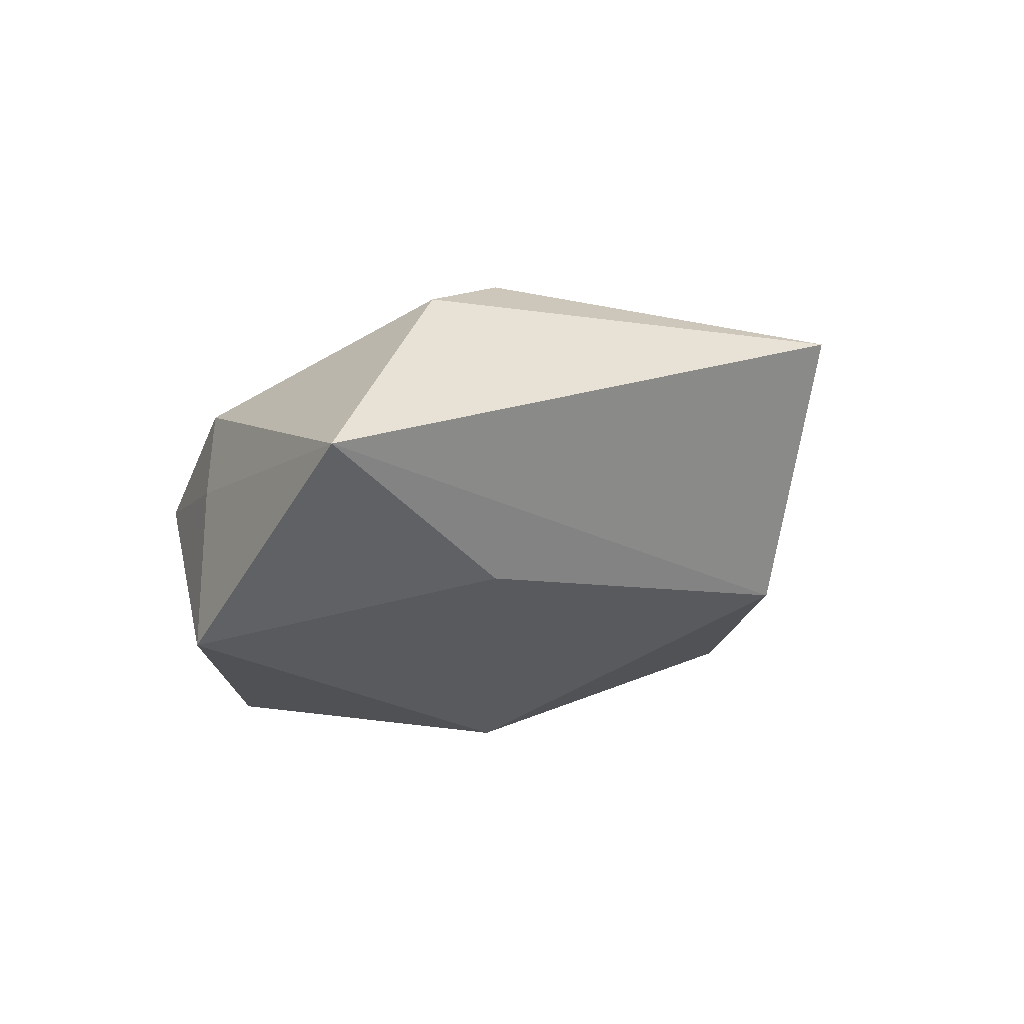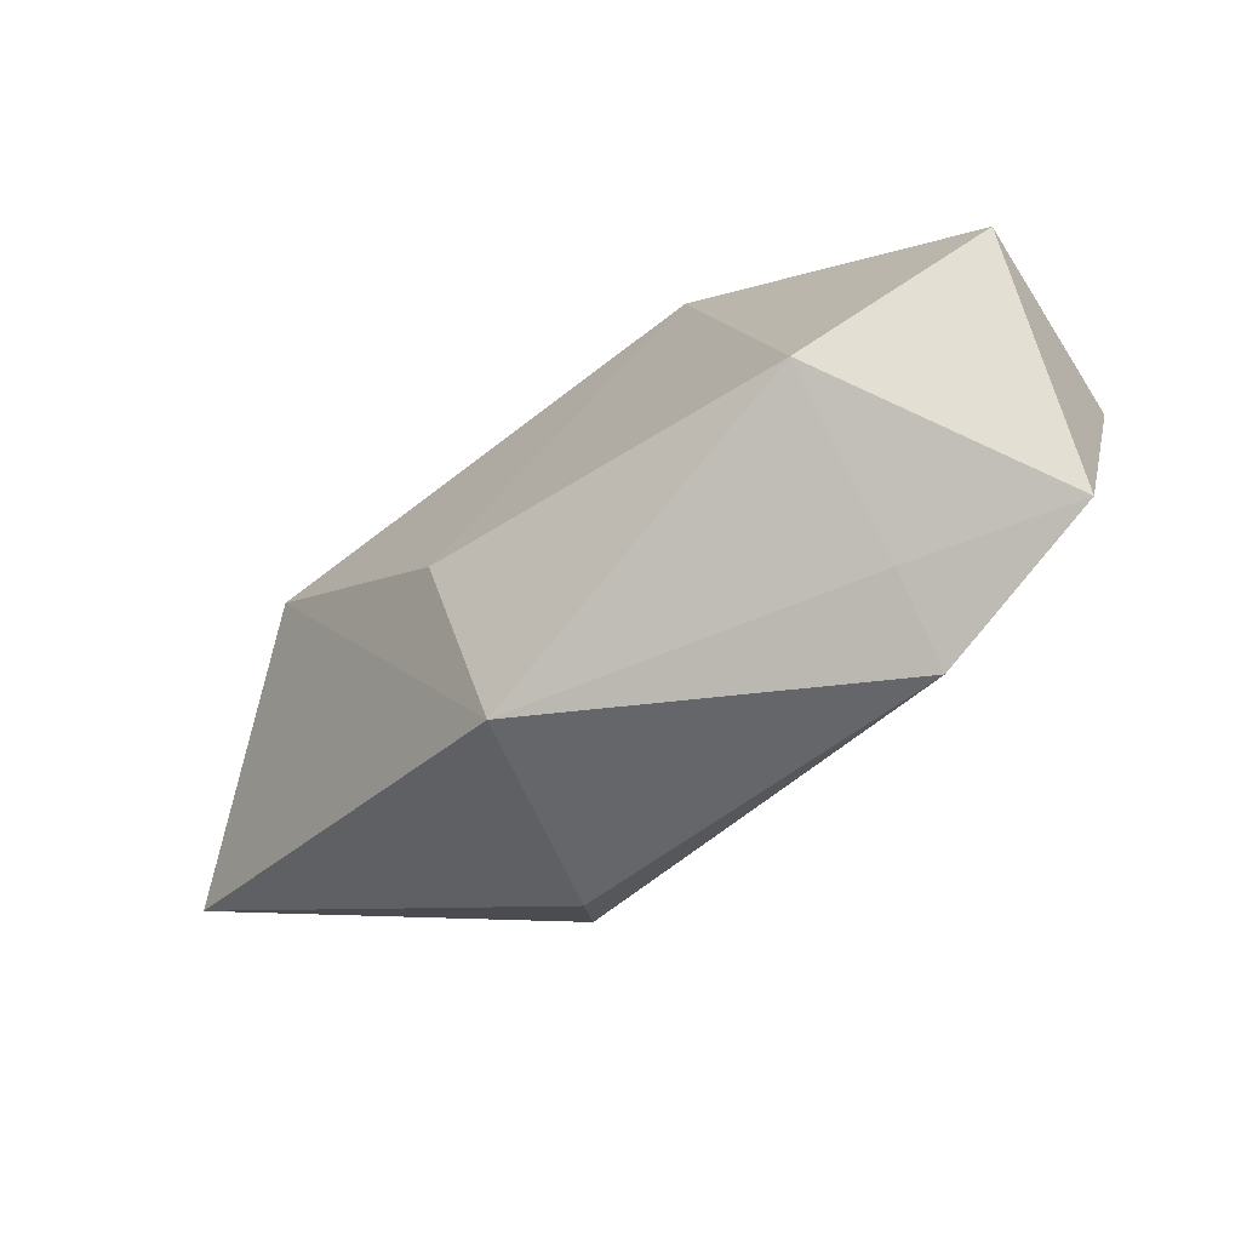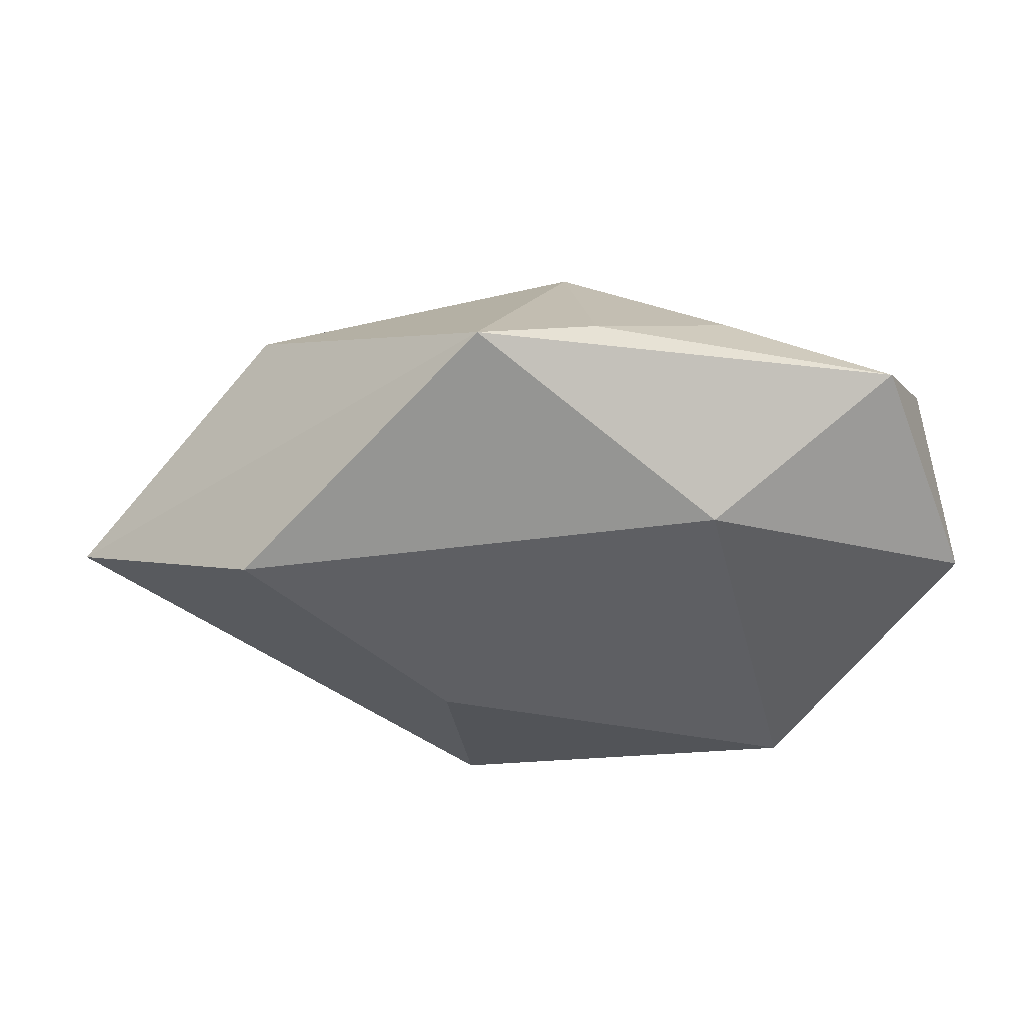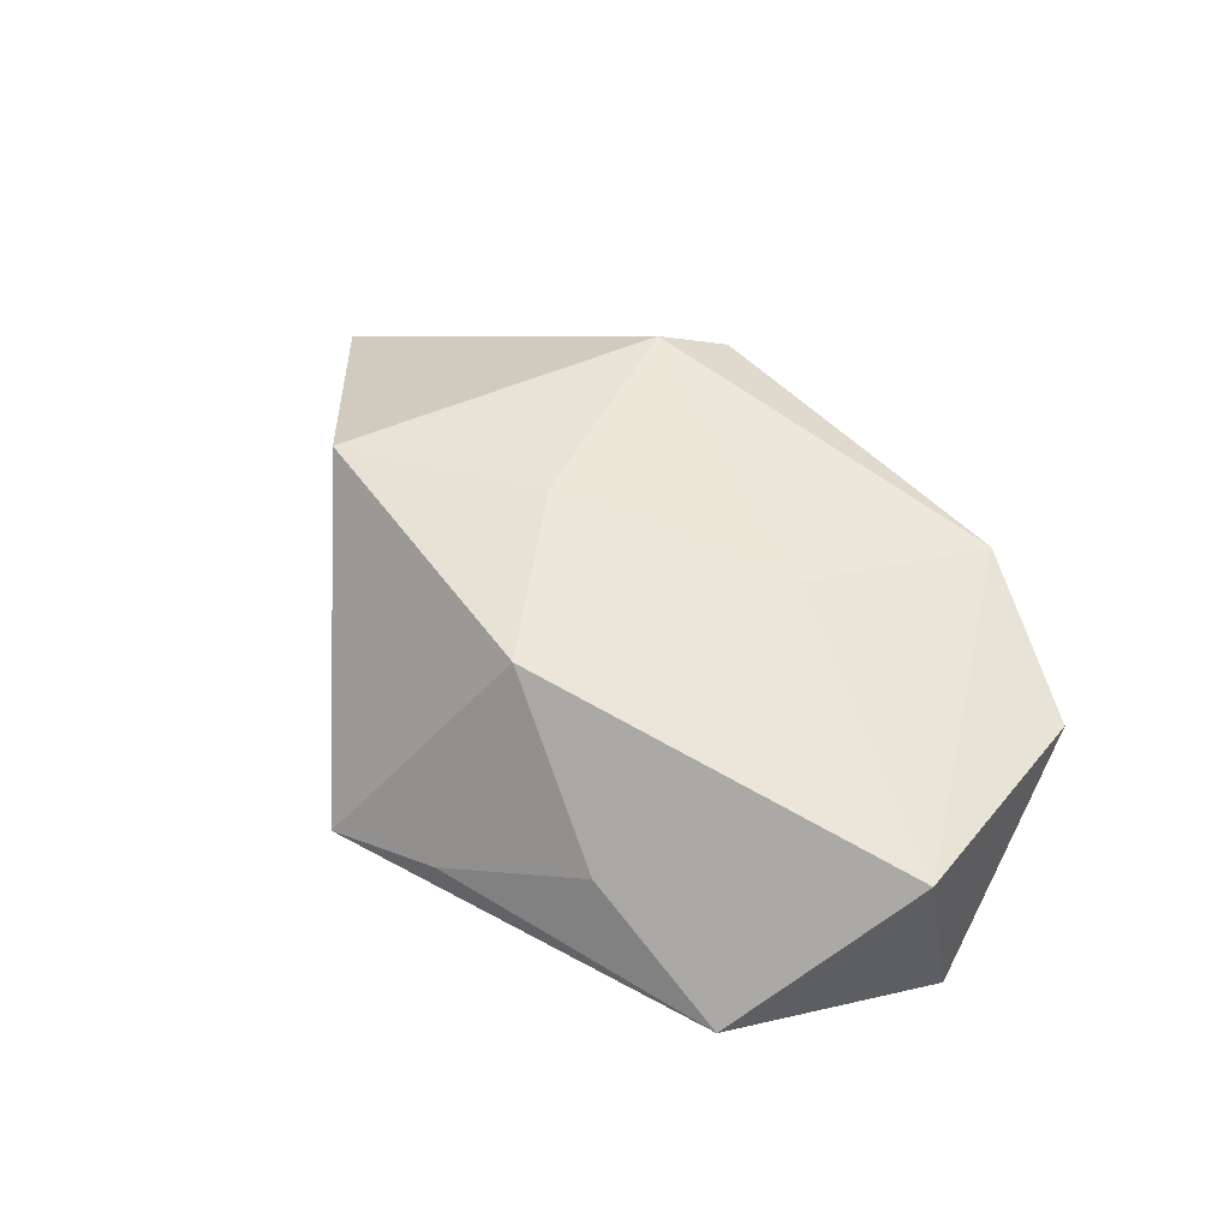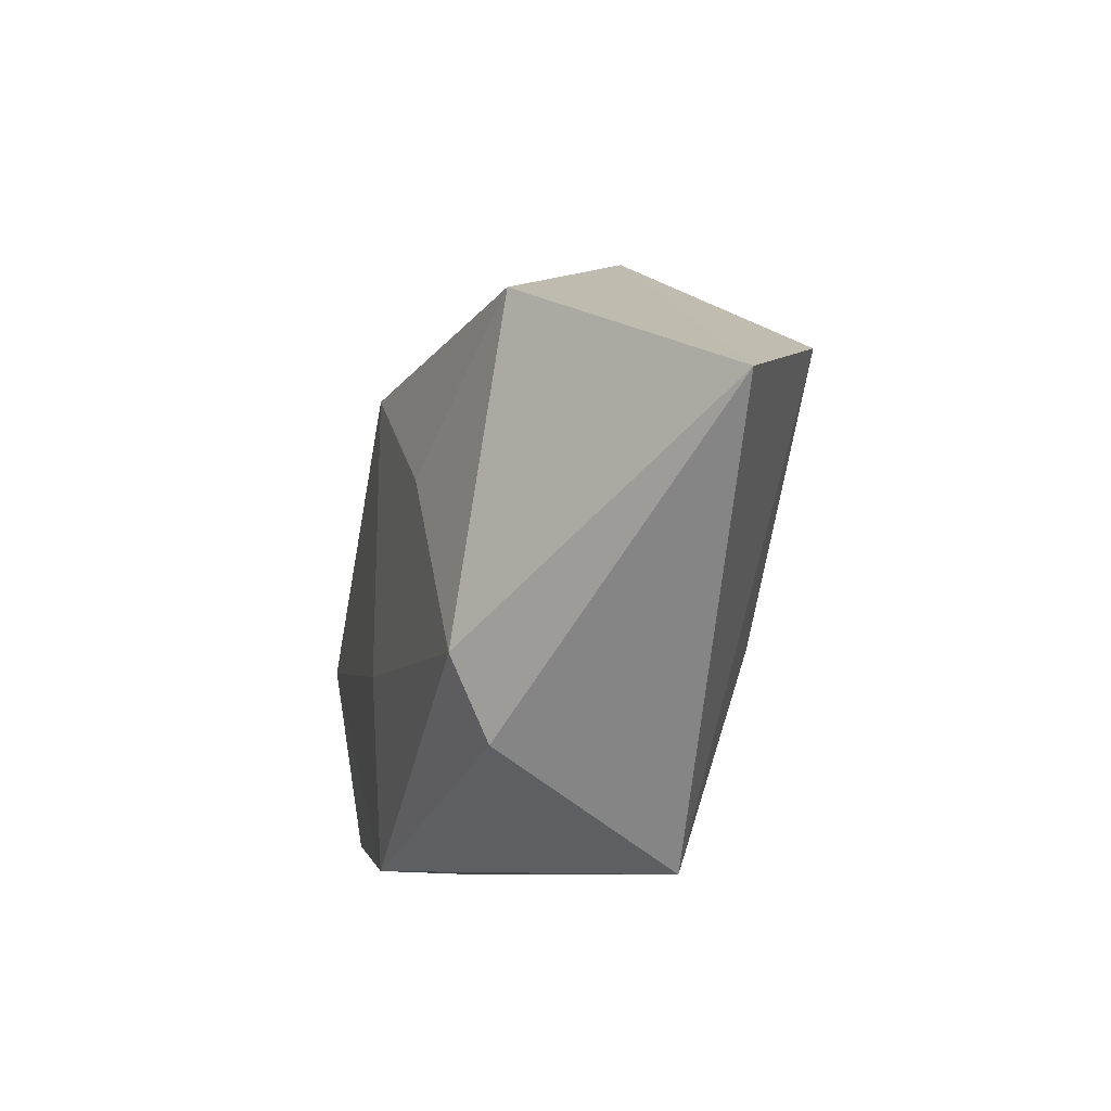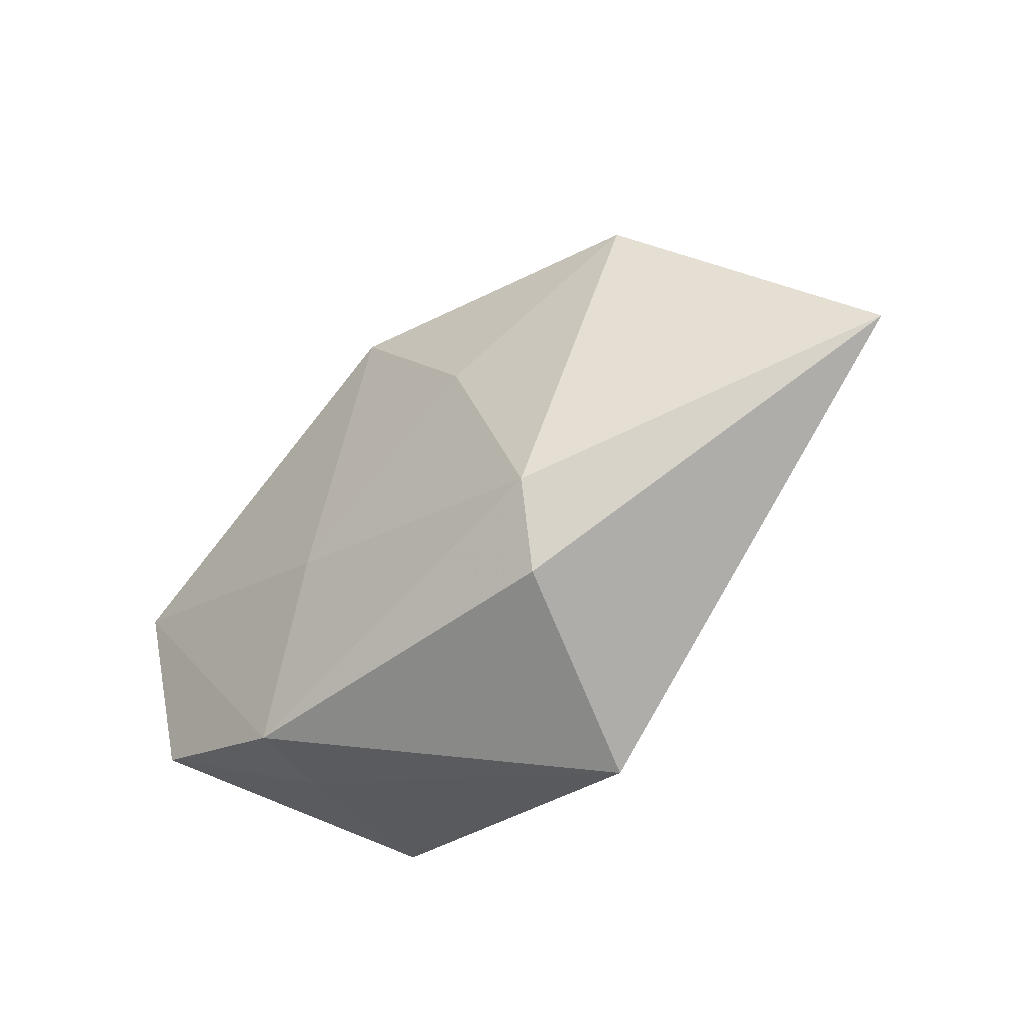
<metadata>
{"format":"obj","ext":"obj","renderer":"f3d","projection":"perspective","resolution":1024,"background":"white","views":[{"elev":-33.0,"azim":41.1,"up":"+Z"},{"elev":-68.4,"azim":-143.0,"up":"+Y"},{"elev":50.2,"azim":179.0,"up":"+Y"},{"elev":56.0,"azim":-133.1,"up":"+Z"},{"elev":-27.1,"azim":71.5,"up":"+Y"},{"elev":-49.5,"azim":41.1,"up":"+Y"}]}
</metadata>
<code>
v -0.04106 -0.01867 0.01096
v 0.01123 -0.03732 -0.01077
v -0.04712 0.002996 -0.009504
v 0.03603 0.01434 -0.01794
v 0.013 0.003784 0.01949
v -0.02163 -0.02866 0.01321
v -0.02713 -0.02352 -0.01778
v 0.03533 0.01541 0.01615
v 0.02152 -0.02031 0.01769
v -0.01648 0.02101 -0.01712
v 0.01843 -0.02855 0.01232
v -0.001102 0.02145 0.02031
v -0.003605 0.03572 -0.001458
v -0.01915 0.02742 0.006627
v -0.04531 0.006408 0.01413
v 0.05831 -0.004269 -0.0008813
v 0.009446 0.03962 -0.005989
v 0.01387 -0.01141 -0.01839
v -0.02376 -0.02714 0.00257
v -0.03729 0.02726 -0.001398
v -0.01266 -0.00847 0.01719
f 16 17 8
f 8 17 12
f 8 9 16
f 19 2 6
f 2 19 7
f 1 15 3
f 6 15 1
f 1 19 6
f 3 7 1
f 1 7 19
f 12 15 21
f 21 15 6
f 6 9 21
f 20 15 12
f 3 15 20
f 6 2 11
f 11 9 6
f 11 2 16
f 16 9 11
f 5 8 12
f 9 8 5
f 12 21 5
f 5 21 9
f 12 17 13
f 17 20 13
f 16 2 4
f 4 17 16
f 2 7 18
f 18 4 2
f 14 20 12
f 12 13 14
f 14 13 20
f 17 4 10
f 3 20 10
f 10 20 17
f 10 7 3
f 10 18 7
f 4 18 10

</code>
